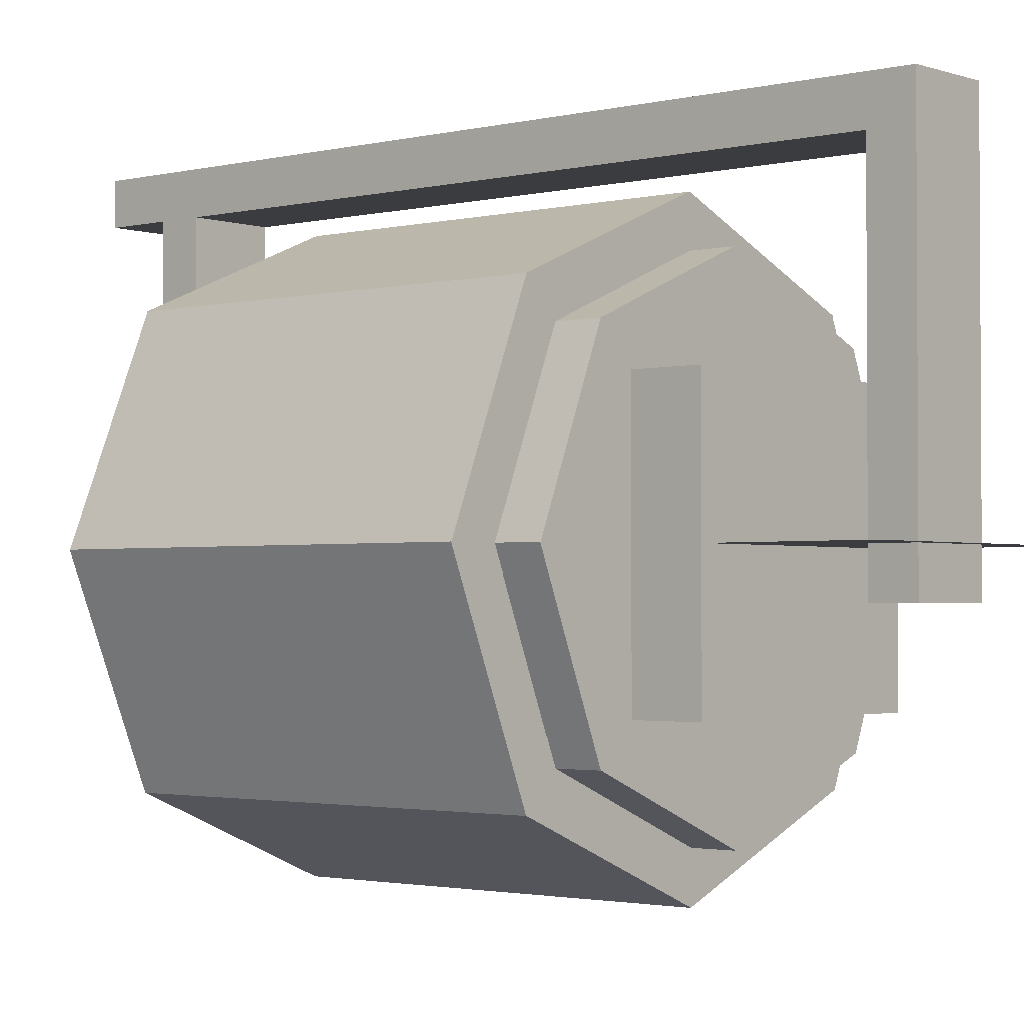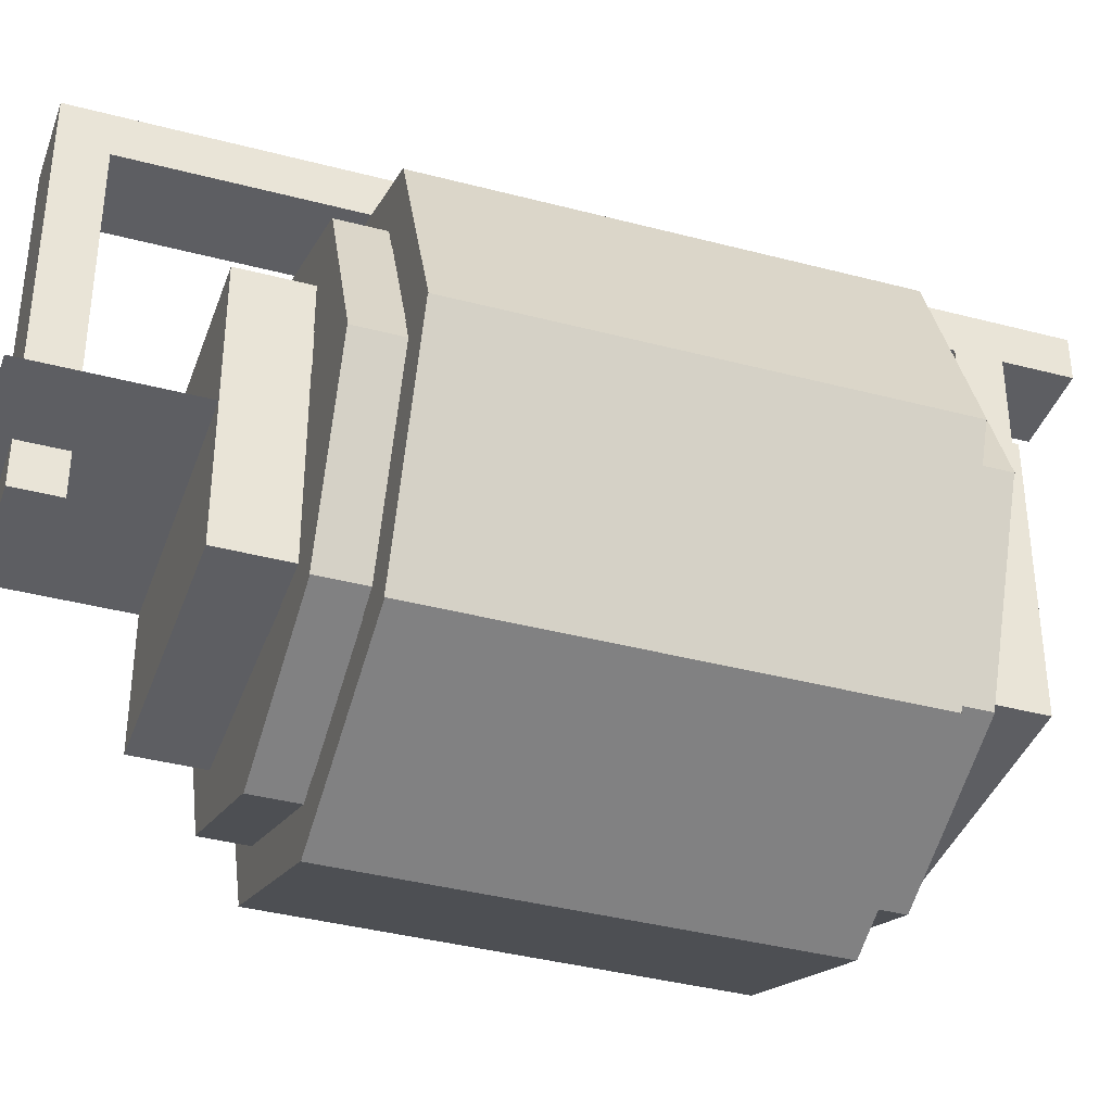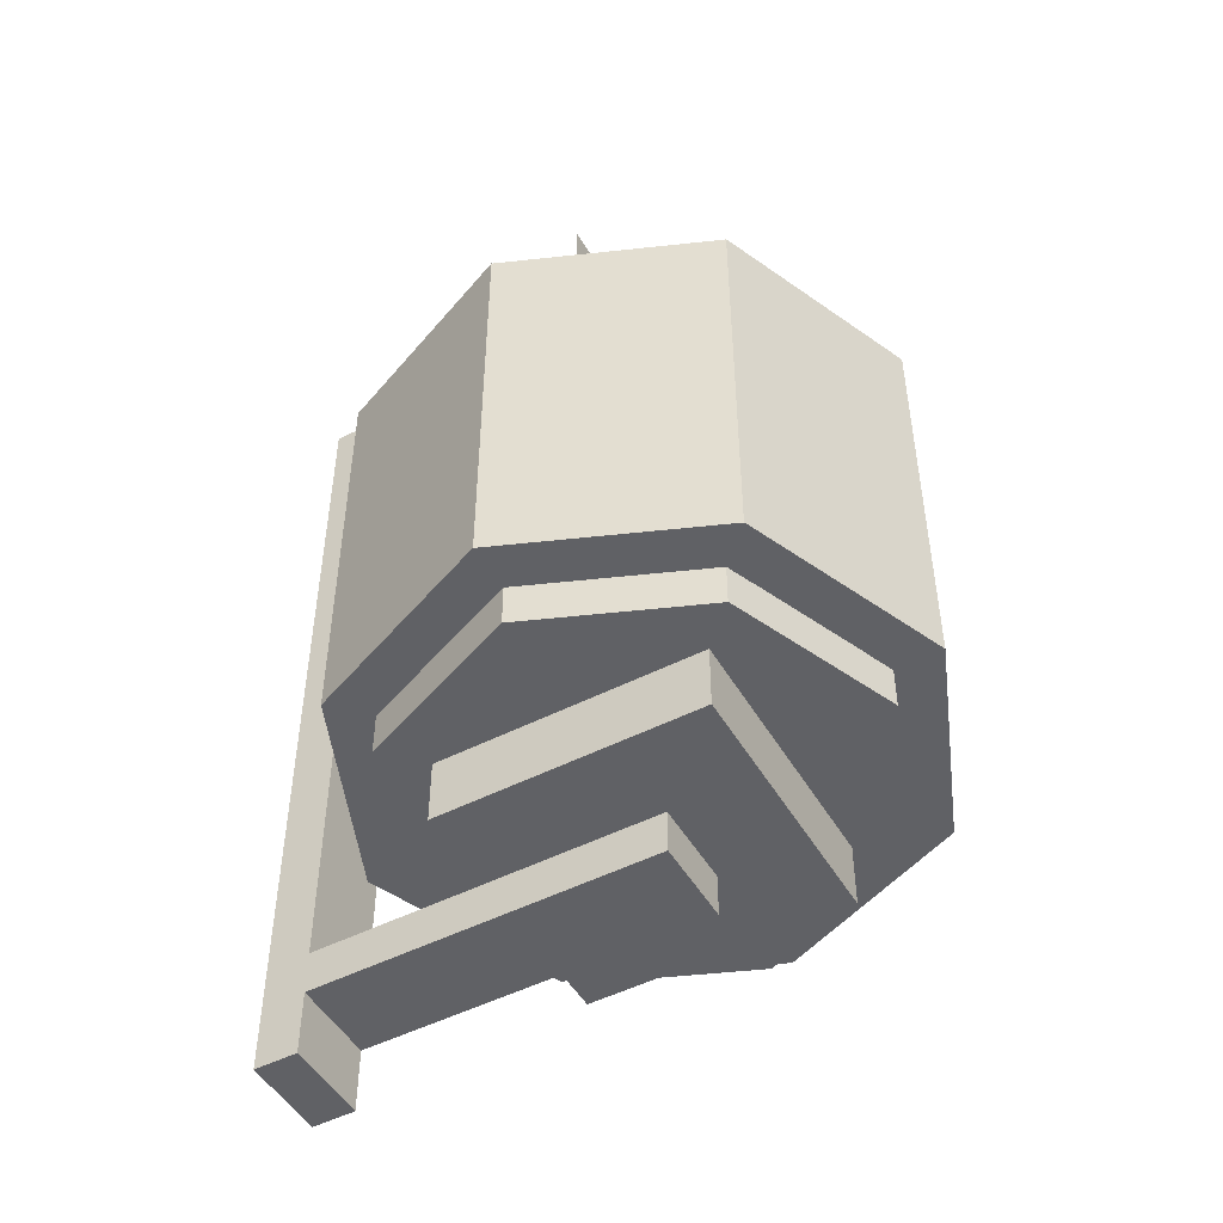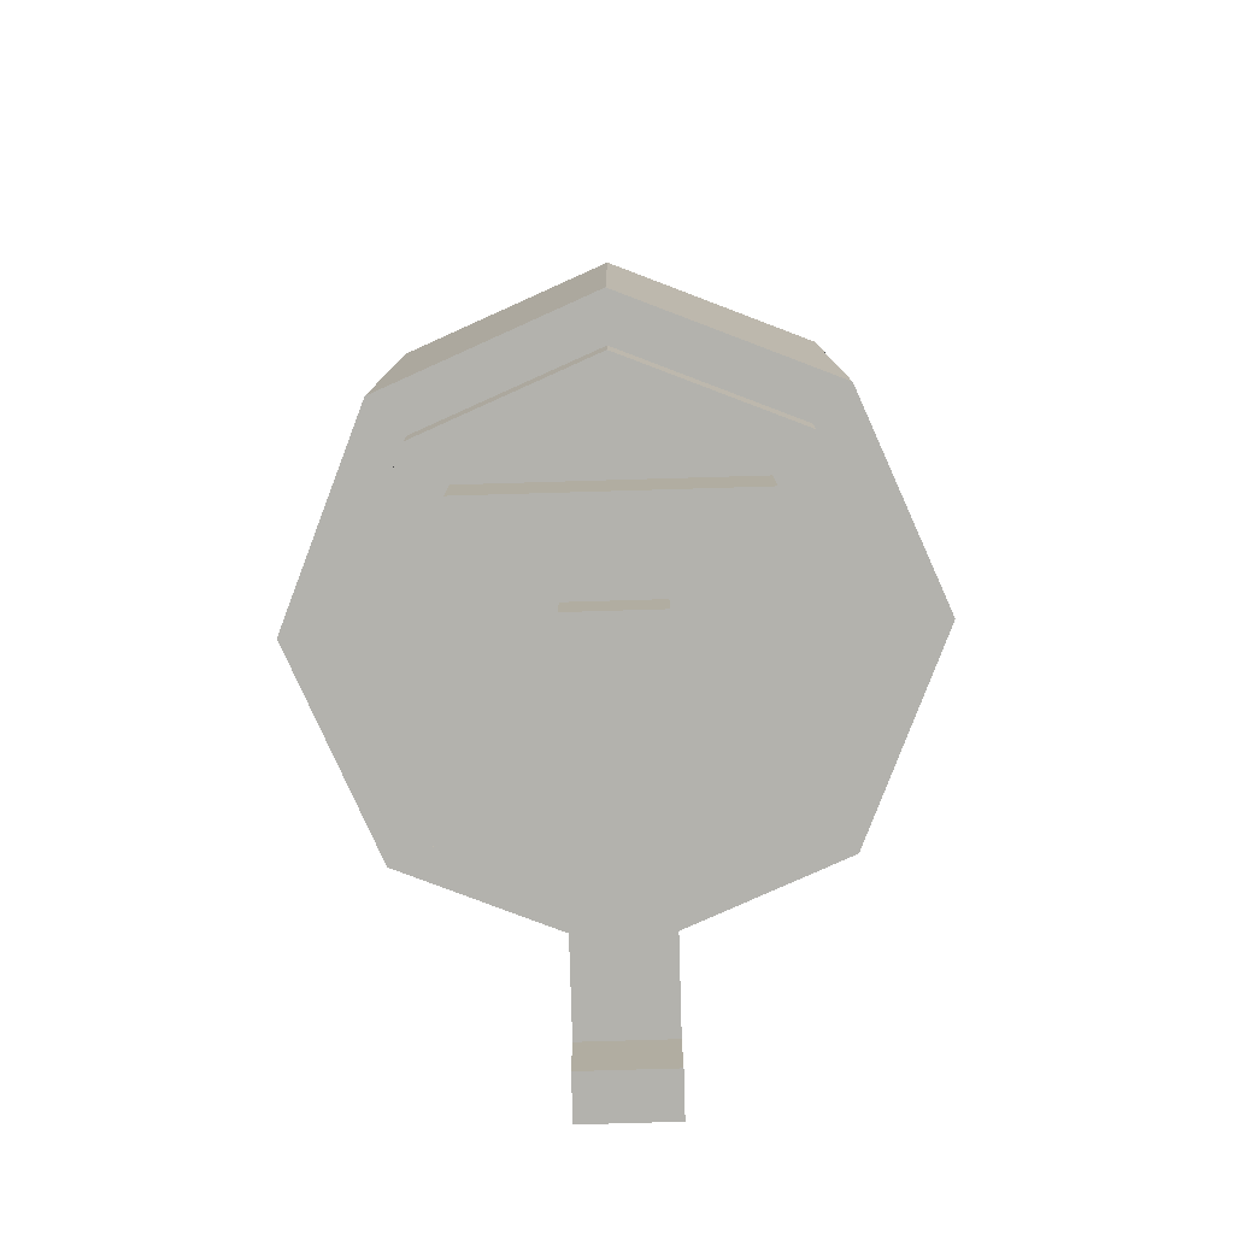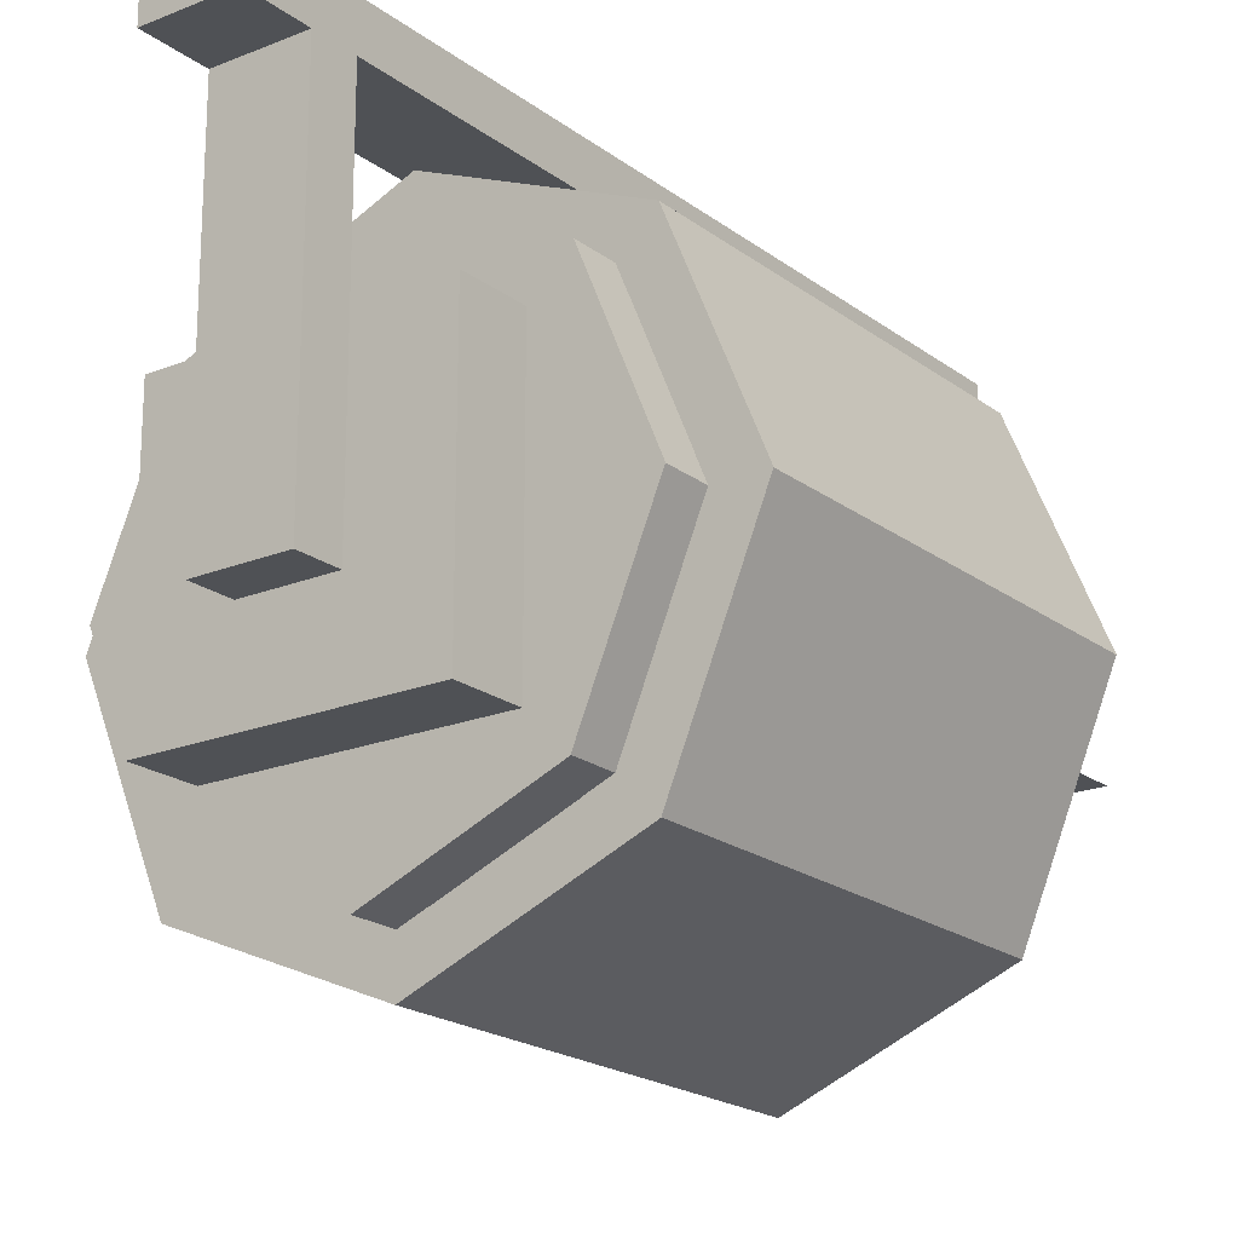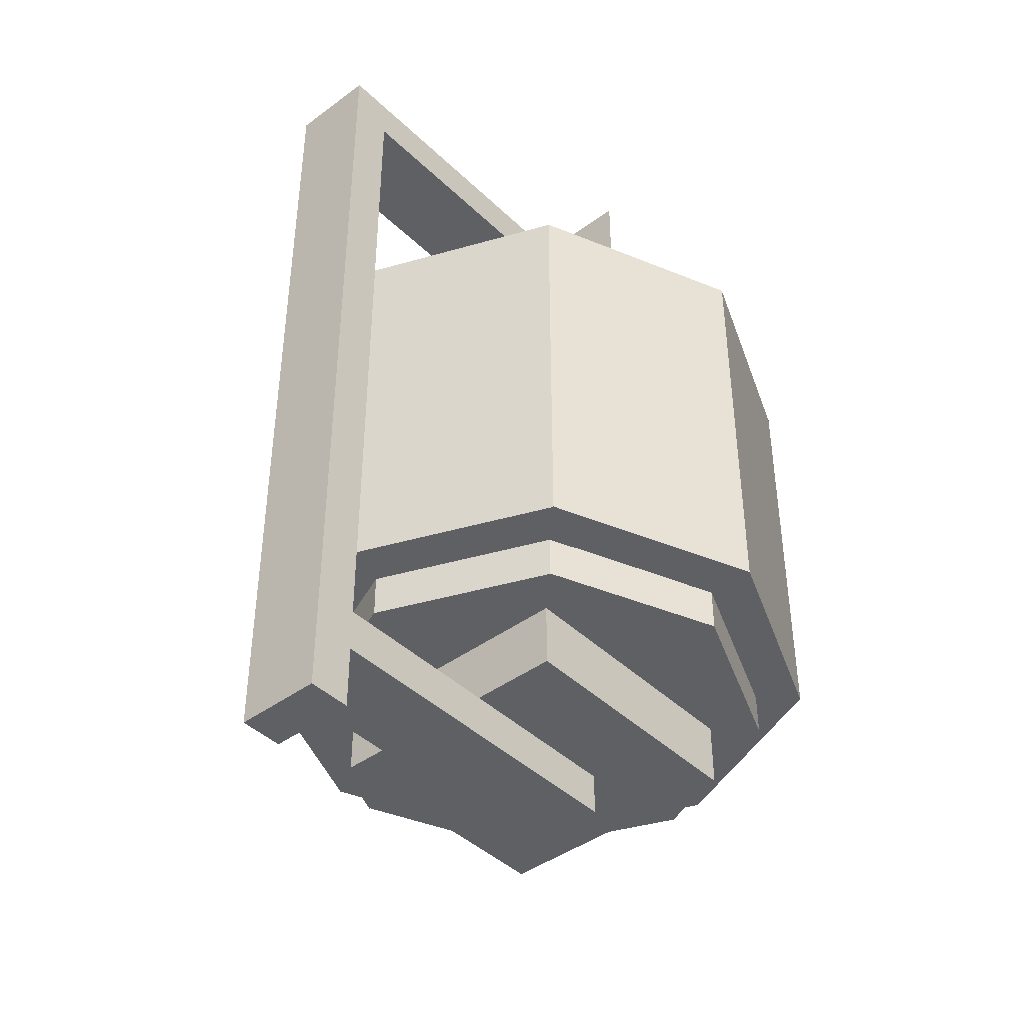
<metadata>
{"format":"obj","ext":"obj","renderer":"f3d","projection":"perspective","resolution":1024,"background":"white","views":[{"elev":-2.0,"azim":130.6,"up":"+Z"},{"elev":-38.6,"azim":-108.4,"up":"+Z"},{"elev":-49.4,"azim":119.4,"up":"+Y"},{"elev":-79.4,"azim":-178.3,"up":"+Y"},{"elev":-20.0,"azim":36.6,"up":"+Z"},{"elev":-42.4,"azim":41.4,"up":"+Y"}]}
</metadata>
<code>
o cube
v 0.287 0.03125 0.2831
v -7.935e-08 0.03125 -0.4098
v 0.287 -0.5625 0.2831
v -7.935e-08 -0.5625 -0.4098
v -0.287 0.03125 -0.2909
v 7.935e-08 0.03125 0.402
v -0.287 -0.5625 -0.2909
v 7.935e-08 -0.5625 0.402
f 4 7 5 2
f 8 3 1 6
f 6 1 2 5
f 7 4 3 8
o cube
v -7.935e-08 0.03187 0.402
v 0.287 0.03187 -0.2909
v -7.935e-08 -0.5619 0.402
v 0.287 -0.5619 -0.2909
v 7.935e-08 0.03187 -0.4098
v -0.287 0.03187 0.2831
v 7.935e-08 -0.5619 -0.4098
v -0.287 -0.5619 0.2831
f 12 15 13 10
f 16 11 9 14
f 14 9 10 13
f 15 12 11 16
o cube
v 0.4059 0.03125 -0.003906
v 0.287 0.03125 -0.2909
v 0.4059 -0.5625 -0.003906
v 0.287 -0.5625 -0.2909
v -0.4059 0.03125 -0.003906
v -0.287 0.03125 0.2831
v -0.4059 -0.5625 -0.003906
v -0.287 -0.5625 0.2831
f 19 20 18 17
f 23 24 22 21
f 22 17 18 21
f 23 20 19 24
o cube
v 0.287 0.03187 0.2831
v 0.4059 0.03187 -0.003906
v 0.287 -0.5619 0.2831
v 0.4059 -0.5619 -0.003906
v -0.287 0.03187 -0.2909
v -0.4059 0.03187 -0.003906
v -0.287 -0.5619 -0.2909
v -0.4059 -0.5619 -0.003906
f 27 28 26 25
f 31 32 30 29
f 30 25 26 29
f 31 28 27 32
o cube
v 0.1875 -0.625 0.1836
v 0.1875 -0.625 -0.1914
v 0.1875 -0.7188 0.1836
v 0.1875 -0.7188 -0.1914
v -0.1875 -0.625 -0.1914
v -0.1875 -0.625 0.1836
v -0.1875 -0.7188 -0.1914
v -0.1875 -0.7188 0.1836
f 36 39 37 34
f 35 36 34 33
f 40 35 33 38
f 39 40 38 37
f 39 36 35 40
o cube
v 0.1875 0.1875 0.1836
v 0.1875 0.1875 -0.1914
v 0.1875 0.09375 0.1836
v 0.1875 0.09375 -0.1914
v -0.1875 0.1875 -0.1914
v -0.1875 0.1875 0.1836
v -0.1875 0.09375 -0.1914
v -0.1875 0.09375 0.1836
f 44 47 45 42
f 43 44 42 41
f 48 43 41 46
f 47 48 46 45
f 46 41 42 45
o cube
v 0.2392 0.09375 0.2353
v 1.263e-07 0.09375 -0.3422
v 0.2392 -0.625 0.2353
v 1.263e-07 -0.625 -0.3422
v -0.2392 0.09375 -0.2431
v -1.263e-07 0.09375 0.3343
v -0.2392 -0.625 -0.2431
v -1.263e-07 -0.625 0.3343
f 52 55 53 50
f 56 51 49 54
f 54 49 50 53
f 55 52 51 56
o cube
v 1.263e-07 0.09437 0.3343
v 0.2392 0.09437 -0.2431
v 1.263e-07 -0.6244 0.3343
v 0.2392 -0.6244 -0.2431
v -1.263e-07 0.09437 -0.3422
v -0.2392 0.09437 0.2353
v -1.263e-07 -0.6244 -0.3422
v -0.2392 -0.6244 0.2353
f 60 63 61 58
f 64 59 57 62
f 62 57 58 61
f 63 60 59 64
o cube
v 0.3382 0.09375 -0.003906
v 0.2392 0.09375 -0.2431
v 0.3382 -0.625 -0.003906
v 0.2392 -0.625 -0.2431
v -0.3382 0.09375 -0.003906
v -0.2392 0.09375 0.2353
v -0.3382 -0.625 -0.003906
v -0.2392 -0.625 0.2353
f 67 68 66 65
f 71 72 70 69
f 70 65 66 69
f 71 68 67 72
o cube
v 0.2392 0.09437 0.2353
v 0.3382 0.09437 -0.003906
v 0.2392 -0.6244 0.2353
v 0.3382 -0.6244 -0.003906
v -0.2392 0.09437 -0.2431
v -0.3382 0.09437 -0.003906
v -0.2392 -0.6244 -0.2431
v -0.3382 -0.6244 -0.003906
f 75 76 74 73
f 79 80 78 77
f 78 73 74 77
f 79 76 75 80
o cube
v 0.1875 0.4062 -0.003906
v 0.1875 0.4062 -0.003906
v 0.1875 0.1875 -0.003906
v 0.1875 0.1875 -0.003906
v -0.1875 0.4062 -0.003906
v -0.1875 0.4062 -0.003906
v -0.1875 0.1875 -0.003906
v -0.1875 0.1875 -0.003906
f 84 87 85 82
f 88 83 81 86
o cube
v 0.0625 0.375 0.4961
v 0.0625 0.375 0.4336
v 0.0625 -0.875 0.4961
v 0.0625 -0.875 0.4336
v -0.0625 0.375 0.4336
v -0.0625 0.375 0.4961
v -0.0625 -0.875 0.4336
v -0.0625 -0.875 0.4961
f 92 95 93 90
f 91 92 90 89
f 96 91 89 94
f 95 96 94 93
f 94 89 90 93
f 95 92 91 96
o cube
v 0.0625 0.375 0.4336
v 0.0625 0.375 -0.06641
v 0.0625 0.3125 0.4336
v 0.0625 0.3125 -0.06641
v -0.0625 0.375 -0.06641
v -0.0625 0.375 0.4336
v -0.0625 0.3125 -0.06641
v -0.0625 0.3125 0.4336
f 100 103 101 98
f 99 100 98 97
f 103 104 102 101
f 102 97 98 101
f 103 100 99 104
o cube
v 0.0625 -0.7188 0.4336
v 0.0625 -0.7188 -0.06641
v 0.0625 -0.7812 0.4336
v 0.0625 -0.7812 -0.06641
v -0.0625 -0.7188 -0.06641
v -0.0625 -0.7188 0.4336
v -0.0625 -0.7812 -0.06641
v -0.0625 -0.7812 0.4336
f 108 111 109 106
f 107 108 106 105
f 111 112 110 109
f 110 105 106 109
f 111 108 107 112

</code>
